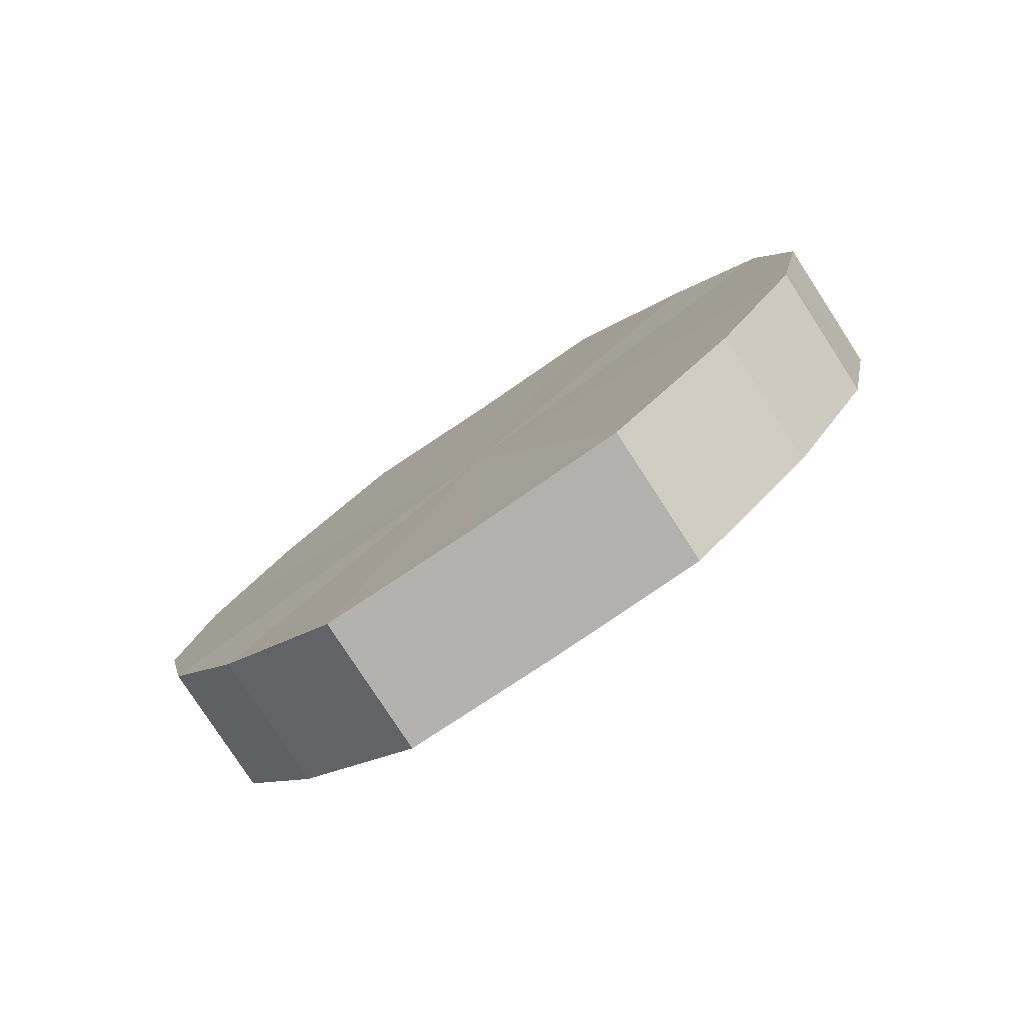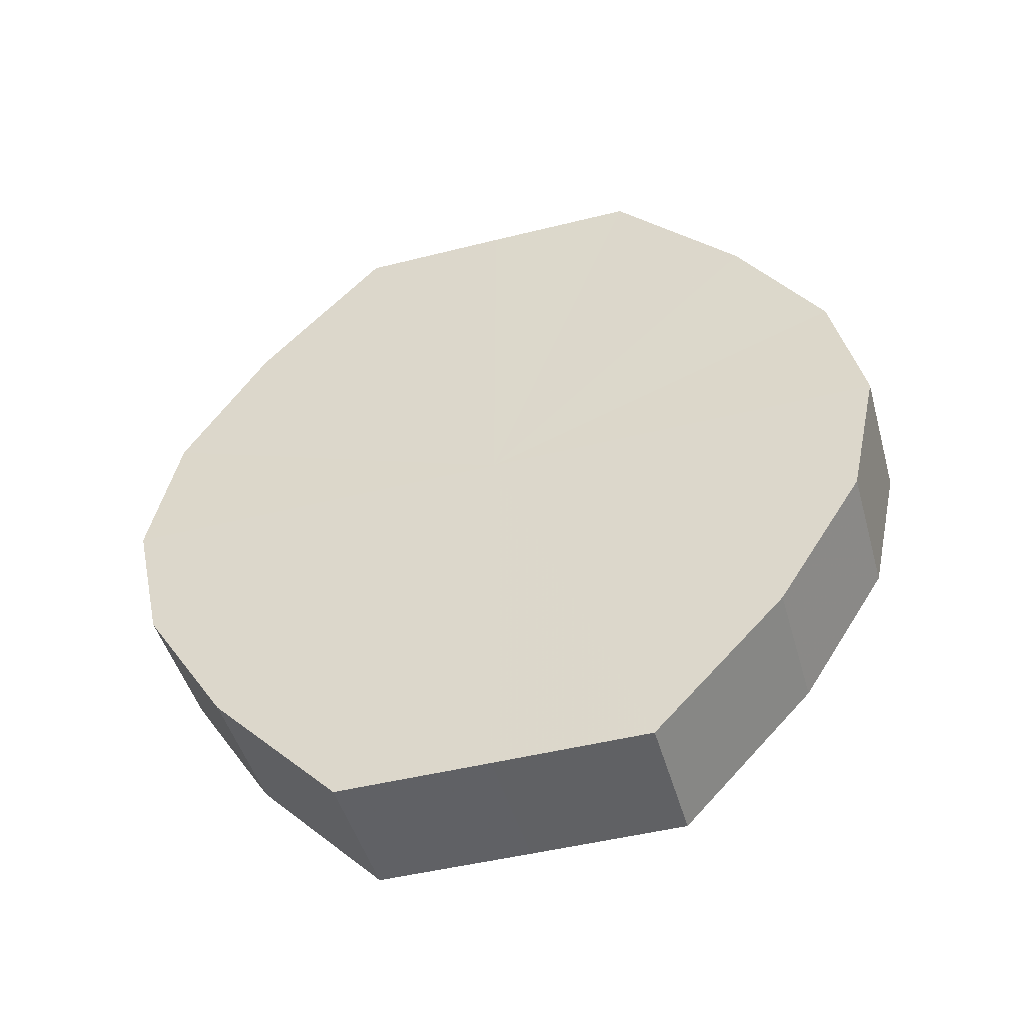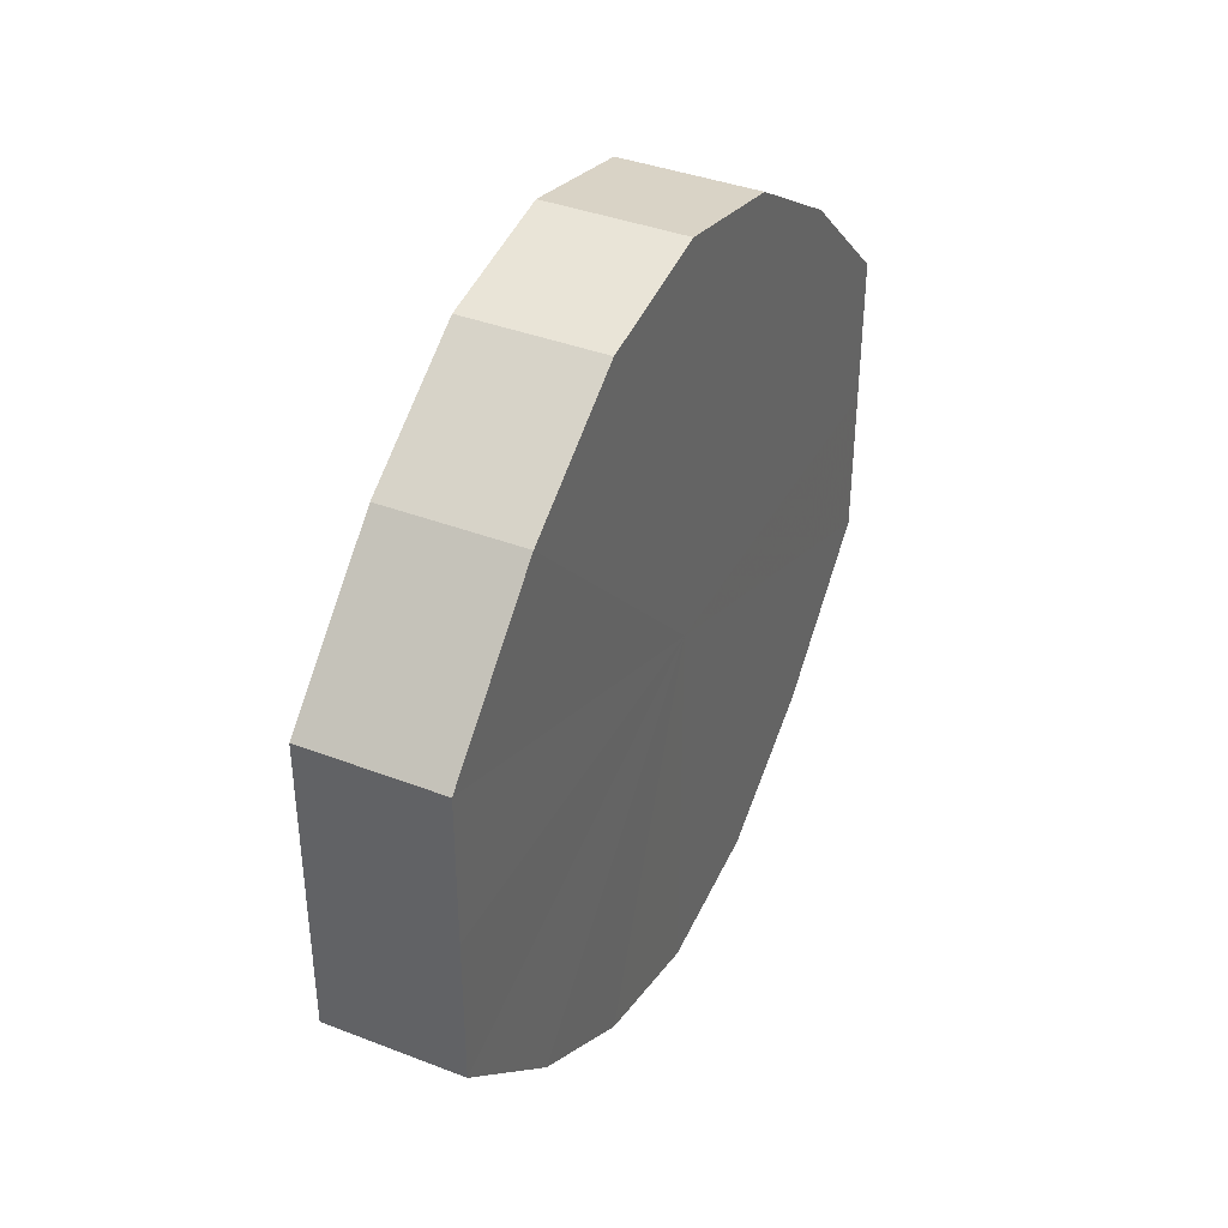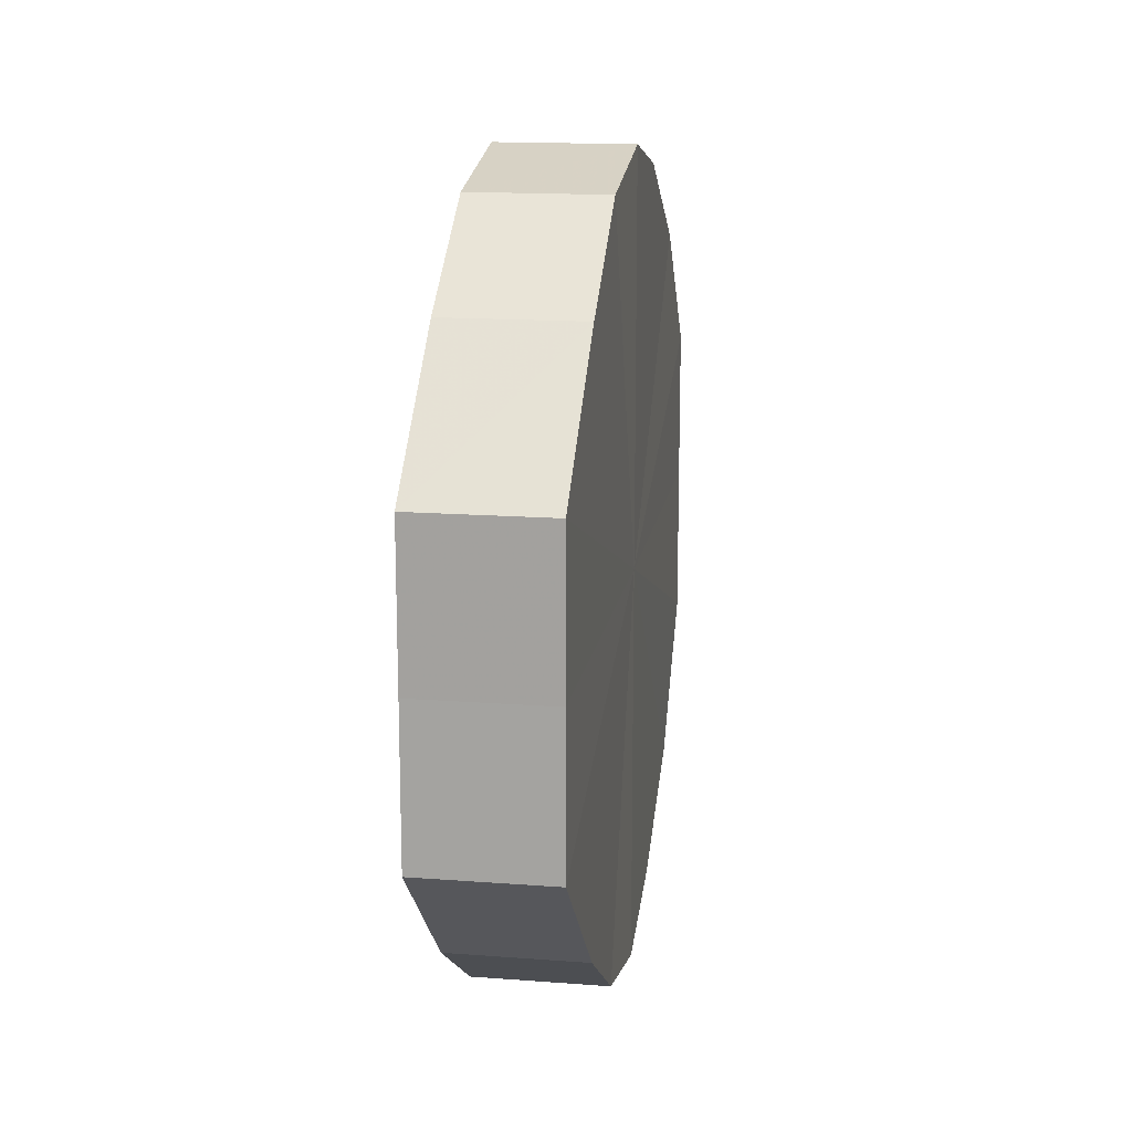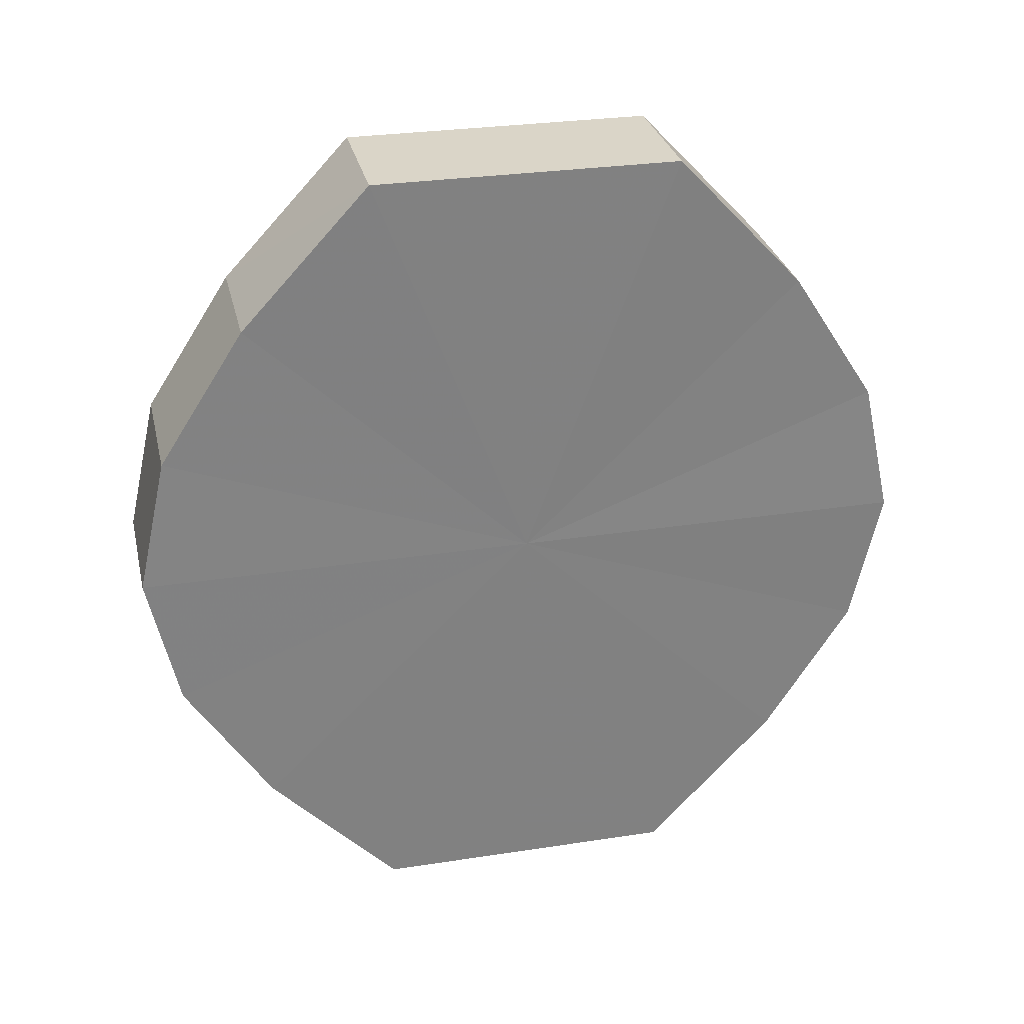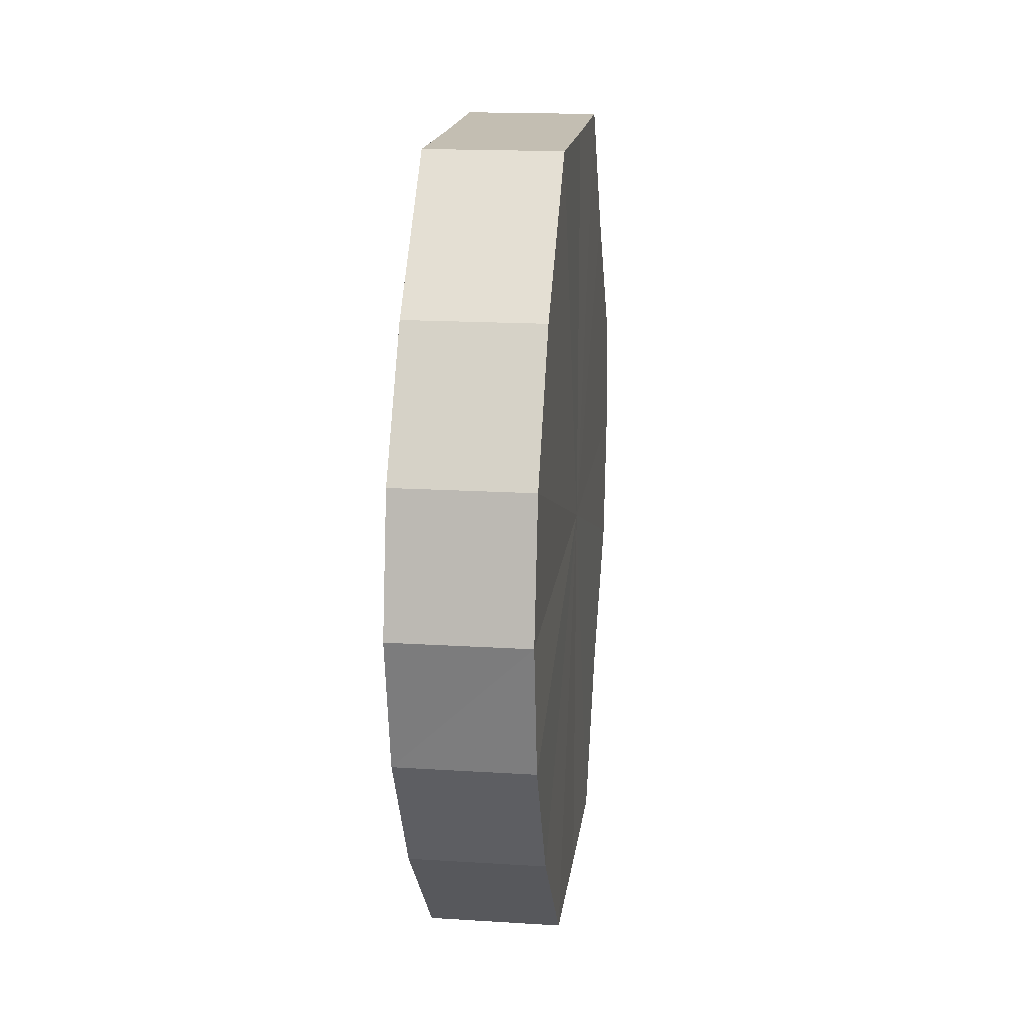
<metadata>
{"format":"obj","ext":"obj","renderer":"f3d","projection":"perspective","resolution":1024,"background":"white","views":[{"elev":-79.5,"azim":123.7,"up":"+Y"},{"elev":-47.3,"azim":-74.2,"up":"+Y"},{"elev":39.0,"azim":26.0,"up":"+Z"},{"elev":15.5,"azim":-171.1,"up":"+Z"},{"elev":29.7,"azim":77.2,"up":"+Y"},{"elev":17.5,"azim":7.1,"up":"+Y"}]}
</metadata>
<code>
o 1884
v 2205 1877 7.734
v 2205 1877 7.746
v 2205 1877 7.734
v 2205 1877 7.755
v 2205 1877 7.746
v 2205 1877 7.723
v 2205 1877 7.723
v 2205 1877 7.762
v 2205 1877 7.755
v 2205 1877 7.714
v 2205 1877 7.714
v 2205 1877 7.764
v 2205 1877 7.762
v 2205 1877 7.707
v 2205 1877 7.707
v 2205 1877 7.762
v 2205 1877 7.764
v 2205 1877 7.705
v 2205 1877 7.705
v 2205 1877 7.755
v 2205 1877 7.762
v 2205 1877 7.707
v 2205 1877 7.707
v 2205 1877 7.746
v 2205 1877 7.755
v 2205 1877 7.714
v 2205 1877 7.714
v 2205 1877 7.734
v 2205 1877 7.746
v 2205 1877 7.723
v 2205 1877 7.723
v 2205 1877 7.734
v 2205 1877 7.734
v 2205 1877 7.746
v 2205 1877 7.746
v 2205 1877 7.755
v 2205 1877 7.755
v 2205 1877 7.723
v 2205 1877 7.734
v 2205 1877 7.714
v 2205 1877 7.723
v 2205 1877 7.762
v 2205 1877 7.762
v 2205 1877 7.707
v 2205 1877 7.714
v 2205 1877 7.705
v 2205 1877 7.707
v 2205 1877 7.764
v 2205 1877 7.764
v 2205 1877 7.707
v 2205 1877 7.705
v 2205 1877 7.714
v 2205 1877 7.707
v 2205 1877 7.762
v 2205 1877 7.762
v 2205 1877 7.723
v 2205 1877 7.714
v 2205 1877 7.734
v 2205 1877 7.723
v 2205 1877 7.755
v 2205 1877 7.755
v 2205 1877 7.746
v 2205 1877 7.734
v 2205 1877 7.746
v 2205 1877 7.734
v 2205 1877 7.746
v 2205 1877 7.734
v 2205 1877 7.755
v 2205 1877 7.723
v 2205 1877 7.762
v 2205 1877 7.714
v 2205 1877 7.764
v 2205 1877 7.707
v 2205 1877 7.762
v 2205 1877 7.705
v 2205 1877 7.755
v 2205 1877 7.707
v 2205 1877 7.746
v 2205 1877 7.714
v 2205 1877 7.734
v 2205 1877 7.723
v 2205 1877 7.734
v 2205 1877 7.734
v 2205 1877 7.746
v 2205 1877 7.723
v 2205 1877 7.755
v 2205 1877 7.714
v 2205 1877 7.762
v 2205 1877 7.707
v 2205 1877 7.764
v 2205 1877 7.705
v 2205 1877 7.762
v 2205 1877 7.707
v 2205 1877 7.755
v 2205 1877 7.714
v 2205 1877 7.746
v 2205 1877 7.723
v 2205 1877 7.734
f 1 2 3
f 2 4 5
f 6 1 7
f 4 8 9
f 10 6 11
f 8 12 13
f 14 10 15
f 12 16 17
f 18 14 19
f 16 20 21
f 22 18 23
f 20 24 25
f 26 22 27
f 24 28 29
f 30 26 31
f 28 30 32
f 33 34 35
f 35 36 37
f 38 39 33
f 40 41 38
f 37 42 43
f 44 45 40
f 46 47 44
f 43 48 49
f 50 51 46
f 52 53 50
f 49 54 55
f 56 57 52
f 58 59 56
f 55 60 61
f 62 63 58
f 61 64 62
f 65 66 67
f 65 68 66
f 65 67 69
f 65 70 68
f 65 69 71
f 65 72 70
f 65 71 73
f 65 74 72
f 65 73 75
f 65 76 74
f 65 75 77
f 65 78 76
f 65 77 79
f 65 80 78
f 65 79 81
f 65 81 80
f 82 83 84
f 82 85 83
f 82 84 86
f 82 87 85
f 82 86 88
f 82 89 87
f 82 88 90
f 82 91 89
f 82 90 92
f 82 93 91
f 82 92 94
f 82 95 93
f 82 94 96
f 82 97 95
f 82 96 98
f 82 98 97

</code>
